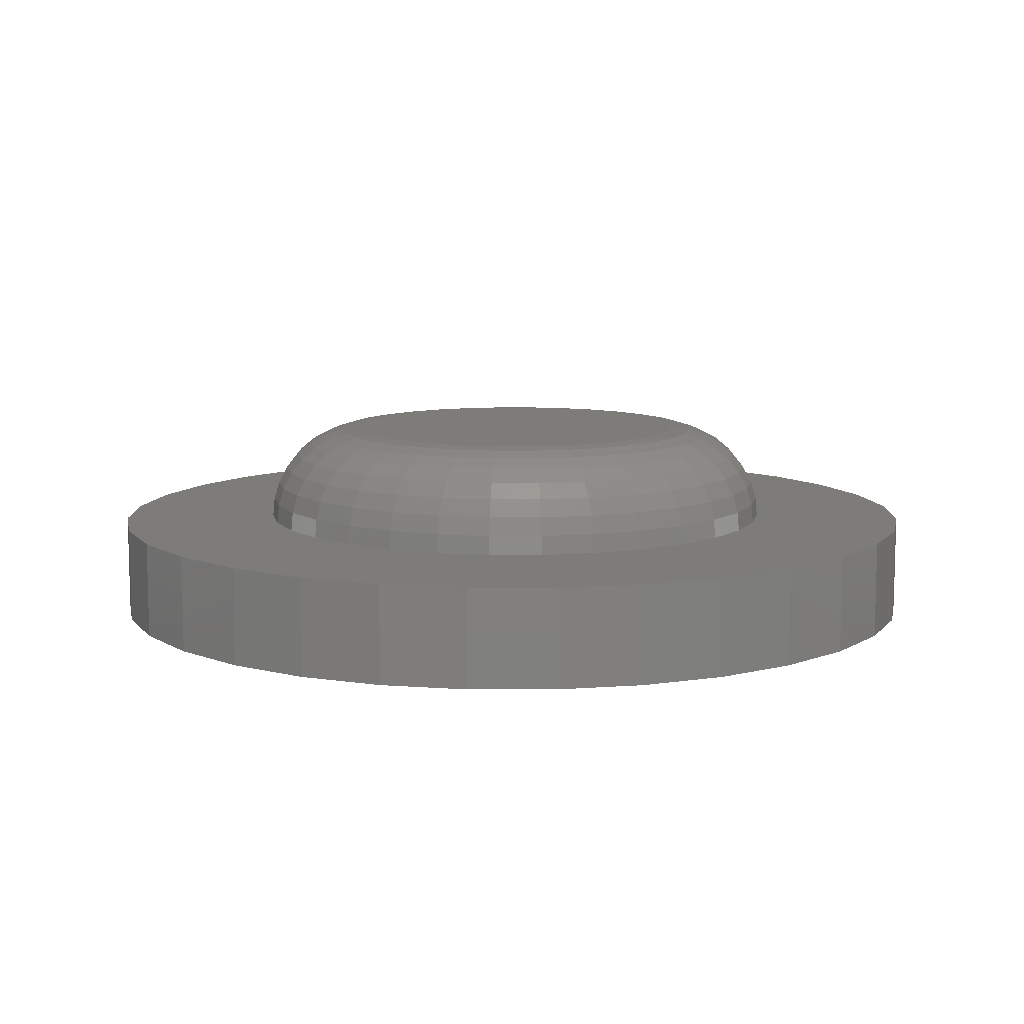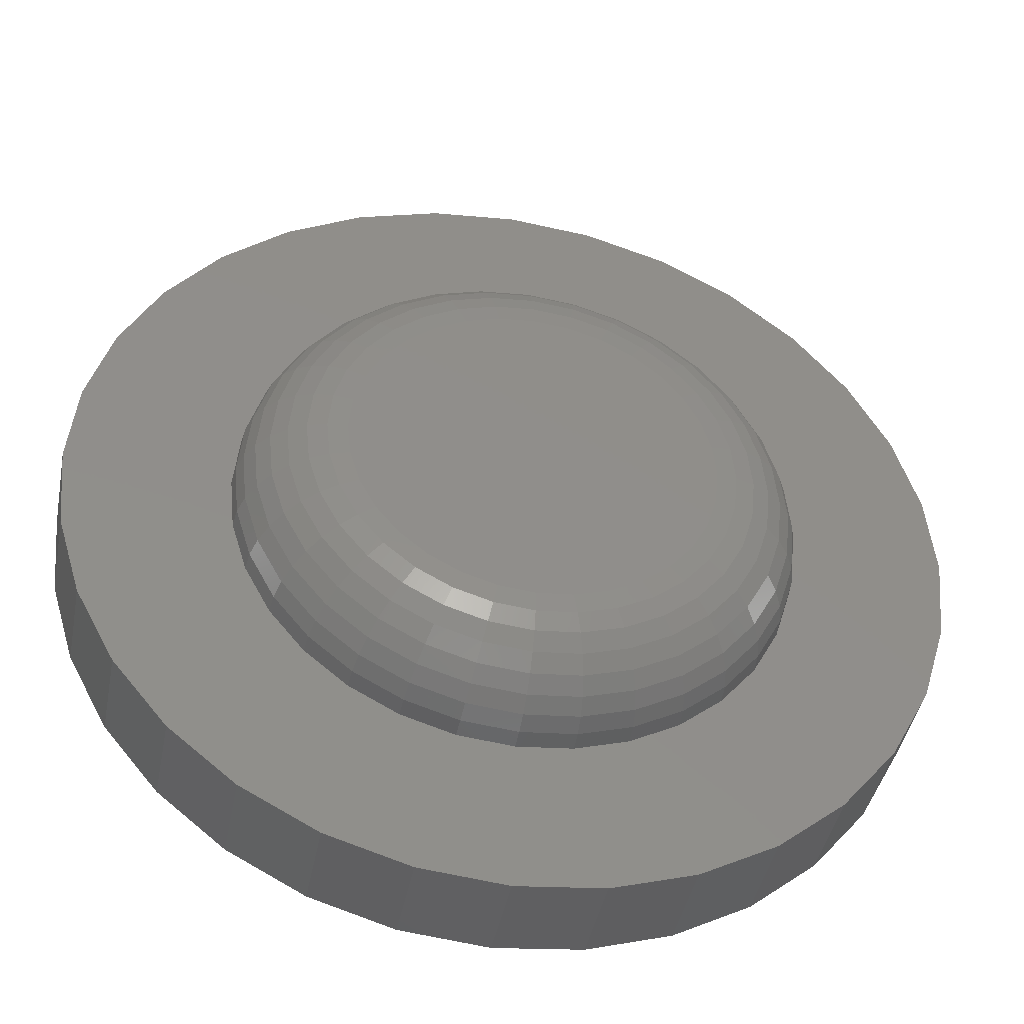
<metadata>
{"format":"stl","ext":"stl","renderer":"f3d","projection":"perspective","resolution":1024,"background":"white","views":[{"elev":9.5,"azim":-140.6,"up":"+Z"},{"elev":-42.6,"azim":-10.9,"up":"+Y"}]}
</metadata>
<code>
# stl→obj: 352 verts, 700 faces
v 0.3825 0.5347 0.1719
v 0.4429 0.5347 0.1719
v 0.4127 0.5377 0.1719
v 0.3534 0.5259 0.1719
v 0.4719 0.5259 0.1719
v 0.4719 0.2397 0.1719
v 0.3825 0.2309 0.1719
v 0.4429 0.2309 0.1719
v 0.4127 0.228 0.1719
v 0.4987 0.5116 0.1719
v 0.3266 0.5116 0.1719
v 0.5222 0.4923 0.1719
v 0.3032 0.4923 0.1719
v 0.5414 0.4688 0.1719
v 0.2839 0.4688 0.1719
v 0.5557 0.4421 0.1719
v 0.2696 0.4421 0.1719
v 0.5645 0.413 0.1719
v 0.2608 0.413 0.1719
v 0.5675 0.3828 0.1719
v 0.2578 0.3828 0.1719
v 0.5645 0.3526 0.1719
v 0.2608 0.3526 0.1719
v 0.5557 0.3236 0.1719
v 0.2696 0.3236 0.1719
v 0.5414 0.2968 0.1719
v 0.2839 0.2968 0.1719
v 0.5222 0.2733 0.1719
v 0.3032 0.2733 0.1719
v 0.4987 0.2541 0.1719
v 0.3266 0.2541 0.1719
v 0.3534 0.2397 0.1719
v 0.4127 0.6236 0.08594
v 0.4596 0.619 0.08594
v 0.6782 0.6586 0.08594
v 0.6207 0.7057 0.08594
v 0.5552 0.7407 0.08594
v 0.4841 0.7623 0.08594
v 0.4102 0.7696 0.08594
v 0.3363 0.7623 0.08594
v 0.2652 0.7407 0.08594
v 0.1997 0.7057 0.08594
v 0.1422 0.6586 0.08594
v 0.3657 0.619 0.08594
v 0.4127 0.142 0.08594
v 0.3657 0.1466 0.08594
v 0.1422 0.1227 0.08594
v 0.1997 0.07554 0.08594
v 0.2652 0.04052 0.08594
v 0.3363 0.01896 0.08594
v 0.4102 0.01168 0.08594
v 0.4841 0.01896 0.08594
v 0.5552 0.04052 0.08594
v 0.6207 0.07554 0.08594
v 0.6782 0.1227 0.08594
v 0.4596 0.1466 0.08594
v 0.3205 0.6053 0.08594
v 0.09511 0.6012 0.08594
v 0.2789 0.583 0.08594
v 0.0601 0.5356 0.08594
v 0.2424 0.5531 0.08594
v 0.2125 0.5166 0.08594
v 0.03853 0.4646 0.08594
v 0.1902 0.475 0.08594
v 0.1765 0.4298 0.08594
v 0.03125 0.3906 0.08594
v 0.1719 0.3828 0.08594
v 0.1765 0.3358 0.08594
v 0.03853 0.3167 0.08594
v 0.1902 0.2907 0.08594
v 0.0601 0.2456 0.08594
v 0.2125 0.249 0.08594
v 0.2424 0.2125 0.08594
v 0.09511 0.1801 0.08594
v 0.2789 0.1826 0.08594
v 0.3205 0.1604 0.08594
v 0.7253 0.6012 0.08594
v 0.5048 0.6053 0.08594
v 0.7603 0.5356 0.08594
v 0.5464 0.583 0.08594
v 0.5829 0.5531 0.08594
v 0.7819 0.4646 0.08594
v 0.6129 0.5166 0.08594
v 0.6351 0.475 0.08594
v 0.7891 0.3906 0.08594
v 0.6488 0.4298 0.08594
v 0.6535 0.3828 0.08594
v 0.7819 0.3167 0.08594
v 0.6488 0.3358 0.08594
v 0.7603 0.2456 0.08594
v 0.6351 0.2907 0.08594
v 0.6129 0.249 0.08594
v 0.7253 0.1801 0.08594
v 0.5829 0.2125 0.08594
v 0.5464 0.1826 0.08594
v 0.5048 0.1604 0.08594
v 0.5843 0.3828 0.1702
v 0.581 0.3493 0.1702
v 0.6004 0.3828 0.1653
v 0.5968 0.3462 0.1653
v 0.6153 0.3828 0.1574
v 0.6114 0.3433 0.1574
v 0.6283 0.3828 0.1467
v 0.6241 0.3407 0.1467
v 0.639 0.3828 0.1337
v 0.6346 0.3387 0.1337
v 0.6469 0.3828 0.1188
v 0.6424 0.3371 0.1188
v 0.6518 0.3828 0.1027
v 0.6472 0.3362 0.1027
v 0.2443 0.3493 0.1702
v 0.241 0.3828 0.1702
v 0.2285 0.3462 0.1653
v 0.2249 0.3828 0.1653
v 0.214 0.3433 0.1574
v 0.2101 0.3828 0.1574
v 0.2012 0.3407 0.1467
v 0.197 0.3828 0.1467
v 0.1907 0.3387 0.1337
v 0.1864 0.3828 0.1337
v 0.1829 0.3371 0.1188
v 0.1784 0.3828 0.1188
v 0.1781 0.3362 0.1027
v 0.1735 0.3828 0.1027
v 0.2541 0.3171 0.1702
v 0.2392 0.311 0.1653
v 0.2255 0.3053 0.1574
v 0.2135 0.3003 0.1467
v 0.2036 0.2962 0.1337
v 0.1962 0.2932 0.1188
v 0.1917 0.2913 0.1027
v 0.27 0.2875 0.1702
v 0.2566 0.2785 0.1653
v 0.2442 0.2703 0.1574
v 0.2334 0.263 0.1467
v 0.2245 0.2571 0.1337
v 0.2179 0.2527 0.1188
v 0.2138 0.25 0.1027
v 0.2913 0.2615 0.1702
v 0.2799 0.2501 0.1653
v 0.2694 0.2396 0.1574
v 0.2602 0.2303 0.1467
v 0.2526 0.2228 0.1337
v 0.247 0.2172 0.1188
v 0.2436 0.2137 0.1027
v 0.3173 0.2401 0.1702
v 0.3084 0.2267 0.1653
v 0.3001 0.2144 0.1574
v 0.2929 0.2035 0.1467
v 0.2869 0.1946 0.1337
v 0.2825 0.188 0.1188
v 0.2798 0.184 0.1027
v 0.347 0.2243 0.1702
v 0.3408 0.2094 0.1653
v 0.3351 0.1956 0.1574
v 0.3302 0.1836 0.1467
v 0.3261 0.1737 0.1337
v 0.323 0.1664 0.1188
v 0.3212 0.1619 0.1027
v 0.3792 0.2145 0.1702
v 0.376 0.1987 0.1653
v 0.3731 0.1841 0.1574
v 0.3706 0.1713 0.1467
v 0.3685 0.1609 0.1337
v 0.367 0.1531 0.1188
v 0.366 0.1483 0.1027
v 0.4127 0.2112 0.1702
v 0.4127 0.1951 0.1653
v 0.4127 0.1802 0.1574
v 0.4127 0.1672 0.1467
v 0.4127 0.1565 0.1337
v 0.4127 0.1486 0.1188
v 0.4127 0.1437 0.1027
v 0.4461 0.2145 0.1702
v 0.4493 0.1987 0.1653
v 0.4522 0.1841 0.1574
v 0.4547 0.1713 0.1467
v 0.4568 0.1609 0.1337
v 0.4584 0.1531 0.1188
v 0.4593 0.1483 0.1027
v 0.4783 0.2243 0.1702
v 0.4845 0.2094 0.1653
v 0.4902 0.1956 0.1574
v 0.4952 0.1836 0.1467
v 0.4993 0.1737 0.1337
v 0.5023 0.1664 0.1188
v 0.5042 0.1619 0.1027
v 0.508 0.2401 0.1702
v 0.517 0.2267 0.1653
v 0.5252 0.2144 0.1574
v 0.5325 0.2035 0.1467
v 0.5384 0.1946 0.1337
v 0.5428 0.188 0.1188
v 0.5455 0.184 0.1027
v 0.534 0.2615 0.1702
v 0.5454 0.2501 0.1653
v 0.5559 0.2396 0.1574
v 0.5651 0.2303 0.1467
v 0.5727 0.2228 0.1337
v 0.5783 0.2172 0.1188
v 0.5818 0.2137 0.1027
v 0.5554 0.2875 0.1702
v 0.5688 0.2785 0.1653
v 0.5811 0.2703 0.1574
v 0.5919 0.263 0.1467
v 0.6008 0.2571 0.1337
v 0.6074 0.2527 0.1188
v 0.6115 0.25 0.1027
v 0.5712 0.3171 0.1702
v 0.5861 0.311 0.1653
v 0.5998 0.3053 0.1574
v 0.6119 0.3003 0.1467
v 0.6217 0.2962 0.1337
v 0.6291 0.2932 0.1188
v 0.6336 0.2913 0.1027
v 0.2443 0.4163 0.1702
v 0.2285 0.4194 0.1653
v 0.214 0.4223 0.1574
v 0.2012 0.4249 0.1467
v 0.1907 0.427 0.1337
v 0.1829 0.4285 0.1188
v 0.1781 0.4295 0.1027
v 0.581 0.4163 0.1702
v 0.5968 0.4194 0.1653
v 0.6114 0.4223 0.1574
v 0.6241 0.4249 0.1467
v 0.6346 0.427 0.1337
v 0.6424 0.4285 0.1188
v 0.6472 0.4295 0.1027
v 0.5712 0.4485 0.1702
v 0.5861 0.4547 0.1653
v 0.5998 0.4603 0.1574
v 0.6119 0.4653 0.1467
v 0.6217 0.4694 0.1337
v 0.6291 0.4725 0.1188
v 0.6336 0.4743 0.1027
v 0.5554 0.4782 0.1702
v 0.5688 0.4871 0.1653
v 0.5811 0.4954 0.1574
v 0.5919 0.5026 0.1467
v 0.6008 0.5085 0.1337
v 0.6074 0.513 0.1188
v 0.6115 0.5157 0.1027
v 0.534 0.5042 0.1702
v 0.5454 0.5156 0.1653
v 0.5559 0.5261 0.1574
v 0.5651 0.5353 0.1467
v 0.5727 0.5428 0.1337
v 0.5783 0.5485 0.1188
v 0.5818 0.5519 0.1027
v 0.508 0.5255 0.1702
v 0.517 0.5389 0.1653
v 0.5252 0.5513 0.1574
v 0.5325 0.5621 0.1467
v 0.5384 0.571 0.1337
v 0.5428 0.5776 0.1188
v 0.5455 0.5816 0.1027
v 0.4783 0.5414 0.1702
v 0.4845 0.5563 0.1653
v 0.4902 0.57 0.1574
v 0.4952 0.582 0.1467
v 0.4993 0.5919 0.1337
v 0.5023 0.5992 0.1188
v 0.5042 0.6037 0.1027
v 0.4461 0.5511 0.1702
v 0.4493 0.5669 0.1653
v 0.4522 0.5815 0.1574
v 0.4547 0.5943 0.1467
v 0.4568 0.6048 0.1337
v 0.4584 0.6126 0.1188
v 0.4593 0.6174 0.1027
v 0.4127 0.5544 0.1702
v 0.4127 0.5706 0.1653
v 0.4127 0.5854 0.1574
v 0.4127 0.5984 0.1467
v 0.4127 0.6091 0.1337
v 0.4127 0.6171 0.1188
v 0.4127 0.622 0.1027
v 0.3792 0.5511 0.1702
v 0.376 0.5669 0.1653
v 0.3731 0.5815 0.1574
v 0.3706 0.5943 0.1467
v 0.3685 0.6048 0.1337
v 0.367 0.6126 0.1188
v 0.366 0.6174 0.1027
v 0.347 0.5414 0.1702
v 0.3408 0.5563 0.1653
v 0.3351 0.57 0.1574
v 0.3302 0.582 0.1467
v 0.3261 0.5919 0.1337
v 0.323 0.5992 0.1188
v 0.3212 0.6037 0.1027
v 0.3173 0.5255 0.1702
v 0.3084 0.5389 0.1653
v 0.3001 0.5513 0.1574
v 0.2929 0.5621 0.1467
v 0.2869 0.571 0.1337
v 0.2825 0.5776 0.1188
v 0.2798 0.5816 0.1027
v 0.2913 0.5042 0.1702
v 0.2799 0.5156 0.1653
v 0.2694 0.5261 0.1574
v 0.2602 0.5353 0.1467
v 0.2526 0.5428 0.1337
v 0.247 0.5485 0.1188
v 0.2436 0.5519 0.1027
v 0.27 0.4782 0.1702
v 0.2566 0.4871 0.1653
v 0.2442 0.4954 0.1574
v 0.2334 0.5026 0.1467
v 0.2245 0.5085 0.1337
v 0.2179 0.513 0.1188
v 0.2138 0.5157 0.1027
v 0.2541 0.4485 0.1702
v 0.2392 0.4547 0.1653
v 0.2255 0.4603 0.1574
v 0.2135 0.4653 0.1467
v 0.2036 0.4694 0.1337
v 0.1962 0.4725 0.1188
v 0.1917 0.4743 0.1027
v 0.4102 0.7696 0
v 0.4841 0.7623 0
v 0.3363 0.7623 0
v 0.4102 0.01168 0
v 0.3363 0.01896 0
v 0.4841 0.01896 0
v 0.2652 0.04052 0
v 0.5552 0.04052 0
v 0.1997 0.07554 0
v 0.6207 0.07554 0
v 0.1422 0.1227 0
v 0.6782 0.1227 0
v 0.09511 0.1801 0
v 0.7253 0.1801 0
v 0.0601 0.2456 0
v 0.7603 0.2456 0
v 0.03853 0.3167 0
v 0.7819 0.3167 0
v 0.03125 0.3906 0
v 0.7891 0.3906 0
v 0.03853 0.4646 0
v 0.7819 0.4646 0
v 0.0601 0.5356 0
v 0.7603 0.5356 0
v 0.09511 0.6012 0
v 0.7253 0.6012 0
v 0.1422 0.6586 0
v 0.6782 0.6586 0
v 0.1997 0.7057 0
v 0.6207 0.7057 0
v 0.2652 0.7407 0
v 0.5552 0.7407 0
f 1 2 3
f 2 1 4
f 2 4 5
f 6 7 8
f 8 7 9
f 5 4 10
f 10 4 11
f 10 11 12
f 12 11 13
f 12 13 14
f 14 13 15
f 14 15 16
f 16 15 17
f 16 17 18
f 18 17 19
f 18 19 20
f 20 19 21
f 20 21 22
f 22 21 23
f 22 23 24
f 24 23 25
f 24 25 26
f 26 25 27
f 26 27 28
f 28 27 29
f 28 29 30
f 30 29 31
f 30 31 6
f 6 31 32
f 6 32 7
f 33 34 35
f 33 35 36
f 33 36 37
f 33 37 38
f 33 38 39
f 33 39 40
f 33 40 41
f 33 41 42
f 33 42 43
f 33 43 44
f 45 46 47
f 45 47 48
f 45 48 49
f 45 49 50
f 45 50 51
f 45 51 52
f 45 52 53
f 45 53 54
f 45 54 55
f 45 55 56
f 44 43 57
f 57 43 58
f 57 58 59
f 59 58 60
f 59 60 61
f 61 60 62
f 62 60 63
f 62 63 64
f 64 63 65
f 65 63 66
f 65 66 67
f 67 66 68
f 68 66 69
f 68 69 70
f 70 69 71
f 70 71 72
f 72 71 73
f 73 71 74
f 73 74 75
f 75 74 76
f 76 74 47
f 76 47 46
f 35 34 77
f 77 34 78
f 77 78 79
f 79 78 80
f 79 80 81
f 79 81 82
f 82 81 83
f 82 83 84
f 82 84 85
f 85 84 86
f 85 86 87
f 85 87 88
f 88 87 89
f 88 89 90
f 90 89 91
f 90 91 92
f 90 92 93
f 93 92 94
f 93 94 95
f 93 95 55
f 55 95 96
f 55 96 56
f 20 22 97
f 97 22 98
f 97 98 99
f 99 98 100
f 99 100 101
f 101 100 102
f 101 102 103
f 103 102 104
f 103 104 105
f 105 104 106
f 105 106 107
f 107 106 108
f 107 108 109
f 109 108 110
f 109 110 87
f 87 110 89
f 23 21 111
f 111 21 112
f 111 112 113
f 113 112 114
f 113 114 115
f 115 114 116
f 115 116 117
f 117 116 118
f 117 118 119
f 119 118 120
f 119 120 121
f 121 120 122
f 121 122 123
f 123 122 124
f 123 124 68
f 68 124 67
f 25 23 125
f 125 23 111
f 125 111 126
f 126 111 113
f 126 113 127
f 127 113 115
f 127 115 128
f 128 115 117
f 128 117 129
f 129 117 119
f 129 119 130
f 130 119 121
f 130 121 131
f 131 121 123
f 131 123 70
f 70 123 68
f 27 25 132
f 132 25 125
f 132 125 133
f 133 125 126
f 133 126 134
f 134 126 127
f 134 127 135
f 135 127 128
f 135 128 136
f 136 128 129
f 136 129 137
f 137 129 130
f 137 130 138
f 138 130 131
f 138 131 72
f 72 131 70
f 29 27 139
f 139 27 132
f 139 132 140
f 140 132 133
f 140 133 141
f 141 133 134
f 141 134 142
f 142 134 135
f 142 135 143
f 143 135 136
f 143 136 144
f 144 136 137
f 144 137 145
f 145 137 138
f 145 138 73
f 73 138 72
f 31 29 146
f 146 29 139
f 146 139 147
f 147 139 140
f 147 140 148
f 148 140 141
f 148 141 149
f 149 141 142
f 149 142 150
f 150 142 143
f 150 143 151
f 151 143 144
f 151 144 152
f 152 144 145
f 152 145 75
f 75 145 73
f 32 31 153
f 153 31 146
f 153 146 154
f 154 146 147
f 154 147 155
f 155 147 148
f 155 148 156
f 156 148 149
f 156 149 157
f 157 149 150
f 157 150 158
f 158 150 151
f 158 151 159
f 159 151 152
f 159 152 76
f 76 152 75
f 7 32 160
f 160 32 153
f 160 153 161
f 161 153 154
f 161 154 162
f 162 154 155
f 162 155 163
f 163 155 156
f 163 156 164
f 164 156 157
f 164 157 165
f 165 157 158
f 165 158 166
f 166 158 159
f 166 159 46
f 46 159 76
f 9 7 167
f 167 7 160
f 167 160 168
f 168 160 161
f 168 161 169
f 169 161 162
f 169 162 170
f 170 162 163
f 170 163 171
f 171 163 164
f 171 164 172
f 172 164 165
f 172 165 173
f 173 165 166
f 173 166 45
f 45 166 46
f 8 9 174
f 174 9 167
f 174 167 175
f 175 167 168
f 175 168 176
f 176 168 169
f 176 169 177
f 177 169 170
f 177 170 178
f 178 170 171
f 178 171 179
f 179 171 172
f 179 172 180
f 180 172 173
f 180 173 56
f 56 173 45
f 6 8 181
f 181 8 174
f 181 174 182
f 182 174 175
f 182 175 183
f 183 175 176
f 183 176 184
f 184 176 177
f 184 177 185
f 185 177 178
f 185 178 186
f 186 178 179
f 186 179 187
f 187 179 180
f 187 180 96
f 96 180 56
f 30 6 188
f 188 6 181
f 188 181 189
f 189 181 182
f 189 182 190
f 190 182 183
f 190 183 191
f 191 183 184
f 191 184 192
f 192 184 185
f 192 185 193
f 193 185 186
f 193 186 194
f 194 186 187
f 194 187 95
f 95 187 96
f 28 30 195
f 195 30 188
f 195 188 196
f 196 188 189
f 196 189 197
f 197 189 190
f 197 190 198
f 198 190 191
f 198 191 199
f 199 191 192
f 199 192 200
f 200 192 193
f 200 193 201
f 201 193 194
f 201 194 94
f 94 194 95
f 26 28 202
f 202 28 195
f 202 195 203
f 203 195 196
f 203 196 204
f 204 196 197
f 204 197 205
f 205 197 198
f 205 198 206
f 206 198 199
f 206 199 207
f 207 199 200
f 207 200 208
f 208 200 201
f 208 201 92
f 92 201 94
f 24 26 209
f 209 26 202
f 209 202 210
f 210 202 203
f 210 203 211
f 211 203 204
f 211 204 212
f 212 204 205
f 212 205 213
f 213 205 206
f 213 206 214
f 214 206 207
f 214 207 215
f 215 207 208
f 215 208 91
f 91 208 92
f 22 24 98
f 98 24 209
f 98 209 100
f 100 209 210
f 100 210 102
f 102 210 211
f 102 211 104
f 104 211 212
f 104 212 106
f 106 212 213
f 106 213 108
f 108 213 214
f 108 214 110
f 110 214 215
f 110 215 89
f 89 215 91
f 21 19 112
f 112 19 216
f 112 216 114
f 114 216 217
f 114 217 116
f 116 217 218
f 116 218 118
f 118 218 219
f 118 219 120
f 120 219 220
f 120 220 122
f 122 220 221
f 122 221 124
f 124 221 222
f 124 222 67
f 67 222 65
f 18 20 223
f 223 20 97
f 223 97 224
f 224 97 99
f 224 99 225
f 225 99 101
f 225 101 226
f 226 101 103
f 226 103 227
f 227 103 105
f 227 105 228
f 228 105 107
f 228 107 229
f 229 107 109
f 229 109 86
f 86 109 87
f 16 18 230
f 230 18 223
f 230 223 231
f 231 223 224
f 231 224 232
f 232 224 225
f 232 225 233
f 233 225 226
f 233 226 234
f 234 226 227
f 234 227 235
f 235 227 228
f 235 228 236
f 236 228 229
f 236 229 84
f 84 229 86
f 14 16 237
f 237 16 230
f 237 230 238
f 238 230 231
f 238 231 239
f 239 231 232
f 239 232 240
f 240 232 233
f 240 233 241
f 241 233 234
f 241 234 242
f 242 234 235
f 242 235 243
f 243 235 236
f 243 236 83
f 83 236 84
f 12 14 244
f 244 14 237
f 244 237 245
f 245 237 238
f 245 238 246
f 246 238 239
f 246 239 247
f 247 239 240
f 247 240 248
f 248 240 241
f 248 241 249
f 249 241 242
f 249 242 250
f 250 242 243
f 250 243 81
f 81 243 83
f 10 12 251
f 251 12 244
f 251 244 252
f 252 244 245
f 252 245 253
f 253 245 246
f 253 246 254
f 254 246 247
f 254 247 255
f 255 247 248
f 255 248 256
f 256 248 249
f 256 249 257
f 257 249 250
f 257 250 80
f 80 250 81
f 5 10 258
f 258 10 251
f 258 251 259
f 259 251 252
f 259 252 260
f 260 252 253
f 260 253 261
f 261 253 254
f 261 254 262
f 262 254 255
f 262 255 263
f 263 255 256
f 263 256 264
f 264 256 257
f 264 257 78
f 78 257 80
f 2 5 265
f 265 5 258
f 265 258 266
f 266 258 259
f 266 259 267
f 267 259 260
f 267 260 268
f 268 260 261
f 268 261 269
f 269 261 262
f 269 262 270
f 270 262 263
f 270 263 271
f 271 263 264
f 271 264 34
f 34 264 78
f 3 2 272
f 272 2 265
f 272 265 273
f 273 265 266
f 273 266 274
f 274 266 267
f 274 267 275
f 275 267 268
f 275 268 276
f 276 268 269
f 276 269 277
f 277 269 270
f 277 270 278
f 278 270 271
f 278 271 33
f 33 271 34
f 1 3 279
f 279 3 272
f 279 272 280
f 280 272 273
f 280 273 281
f 281 273 274
f 281 274 282
f 282 274 275
f 282 275 283
f 283 275 276
f 283 276 284
f 284 276 277
f 284 277 285
f 285 277 278
f 285 278 44
f 44 278 33
f 4 1 286
f 286 1 279
f 286 279 287
f 287 279 280
f 287 280 288
f 288 280 281
f 288 281 289
f 289 281 282
f 289 282 290
f 290 282 283
f 290 283 291
f 291 283 284
f 291 284 292
f 292 284 285
f 292 285 57
f 57 285 44
f 11 4 293
f 293 4 286
f 293 286 294
f 294 286 287
f 294 287 295
f 295 287 288
f 295 288 296
f 296 288 289
f 296 289 297
f 297 289 290
f 297 290 298
f 298 290 291
f 298 291 299
f 299 291 292
f 299 292 59
f 59 292 57
f 13 11 300
f 300 11 293
f 300 293 301
f 301 293 294
f 301 294 302
f 302 294 295
f 302 295 303
f 303 295 296
f 303 296 304
f 304 296 297
f 304 297 305
f 305 297 298
f 305 298 306
f 306 298 299
f 306 299 61
f 61 299 59
f 15 13 307
f 307 13 300
f 307 300 308
f 308 300 301
f 308 301 309
f 309 301 302
f 309 302 310
f 310 302 303
f 310 303 311
f 311 303 304
f 311 304 312
f 312 304 305
f 312 305 313
f 313 305 306
f 313 306 62
f 62 306 61
f 17 15 314
f 314 15 307
f 314 307 315
f 315 307 308
f 315 308 316
f 316 308 309
f 316 309 317
f 317 309 310
f 317 310 318
f 318 310 311
f 318 311 319
f 319 311 312
f 319 312 320
f 320 312 313
f 320 313 64
f 64 313 62
f 19 17 216
f 216 17 314
f 216 314 217
f 217 314 315
f 217 315 218
f 218 315 316
f 218 316 219
f 219 316 317
f 219 317 220
f 220 317 318
f 220 318 221
f 221 318 319
f 221 319 222
f 222 319 320
f 222 320 65
f 65 320 64
f 321 322 323
f 324 325 326
f 326 325 327
f 326 327 328
f 328 327 329
f 328 329 330
f 330 329 331
f 330 331 332
f 332 331 333
f 332 333 334
f 334 333 335
f 334 335 336
f 336 335 337
f 336 337 338
f 338 337 339
f 338 339 340
f 340 339 341
f 340 341 342
f 342 341 343
f 342 343 344
f 344 343 345
f 344 345 346
f 346 345 347
f 346 347 348
f 348 347 349
f 348 349 350
f 350 349 351
f 350 351 352
f 352 351 323
f 352 323 322
f 340 85 338
f 338 85 88
f 338 88 336
f 336 88 90
f 336 90 334
f 334 90 93
f 334 93 332
f 332 93 55
f 332 55 330
f 330 55 54
f 330 54 328
f 328 54 53
f 328 53 326
f 326 53 52
f 326 52 324
f 324 52 51
f 324 51 325
f 325 51 50
f 325 50 327
f 327 50 49
f 327 49 329
f 329 49 48
f 329 48 331
f 331 48 47
f 331 47 333
f 333 47 74
f 333 74 335
f 335 74 71
f 335 71 337
f 337 71 69
f 337 69 339
f 339 69 66
f 339 66 341
f 341 66 63
f 341 63 343
f 343 63 60
f 343 60 345
f 345 60 58
f 345 58 347
f 347 58 43
f 347 43 349
f 349 43 42
f 349 42 351
f 351 42 41
f 351 41 323
f 323 41 40
f 323 40 321
f 321 40 39
f 321 39 322
f 322 39 38
f 322 38 352
f 352 38 37
f 352 37 350
f 350 37 36
f 350 36 348
f 348 36 35
f 348 35 346
f 346 35 77
f 346 77 344
f 344 77 79
f 344 79 342
f 342 79 82
f 342 82 340
f 340 82 85

</code>
